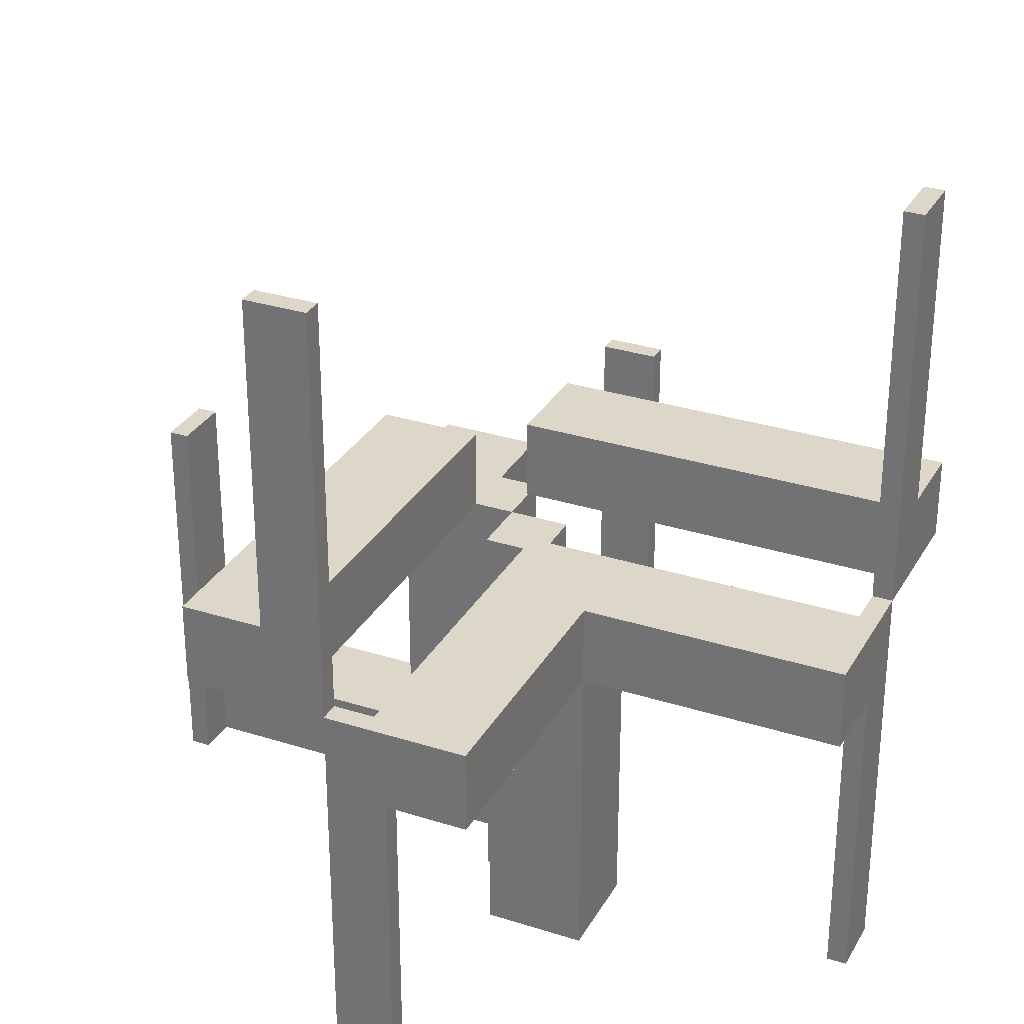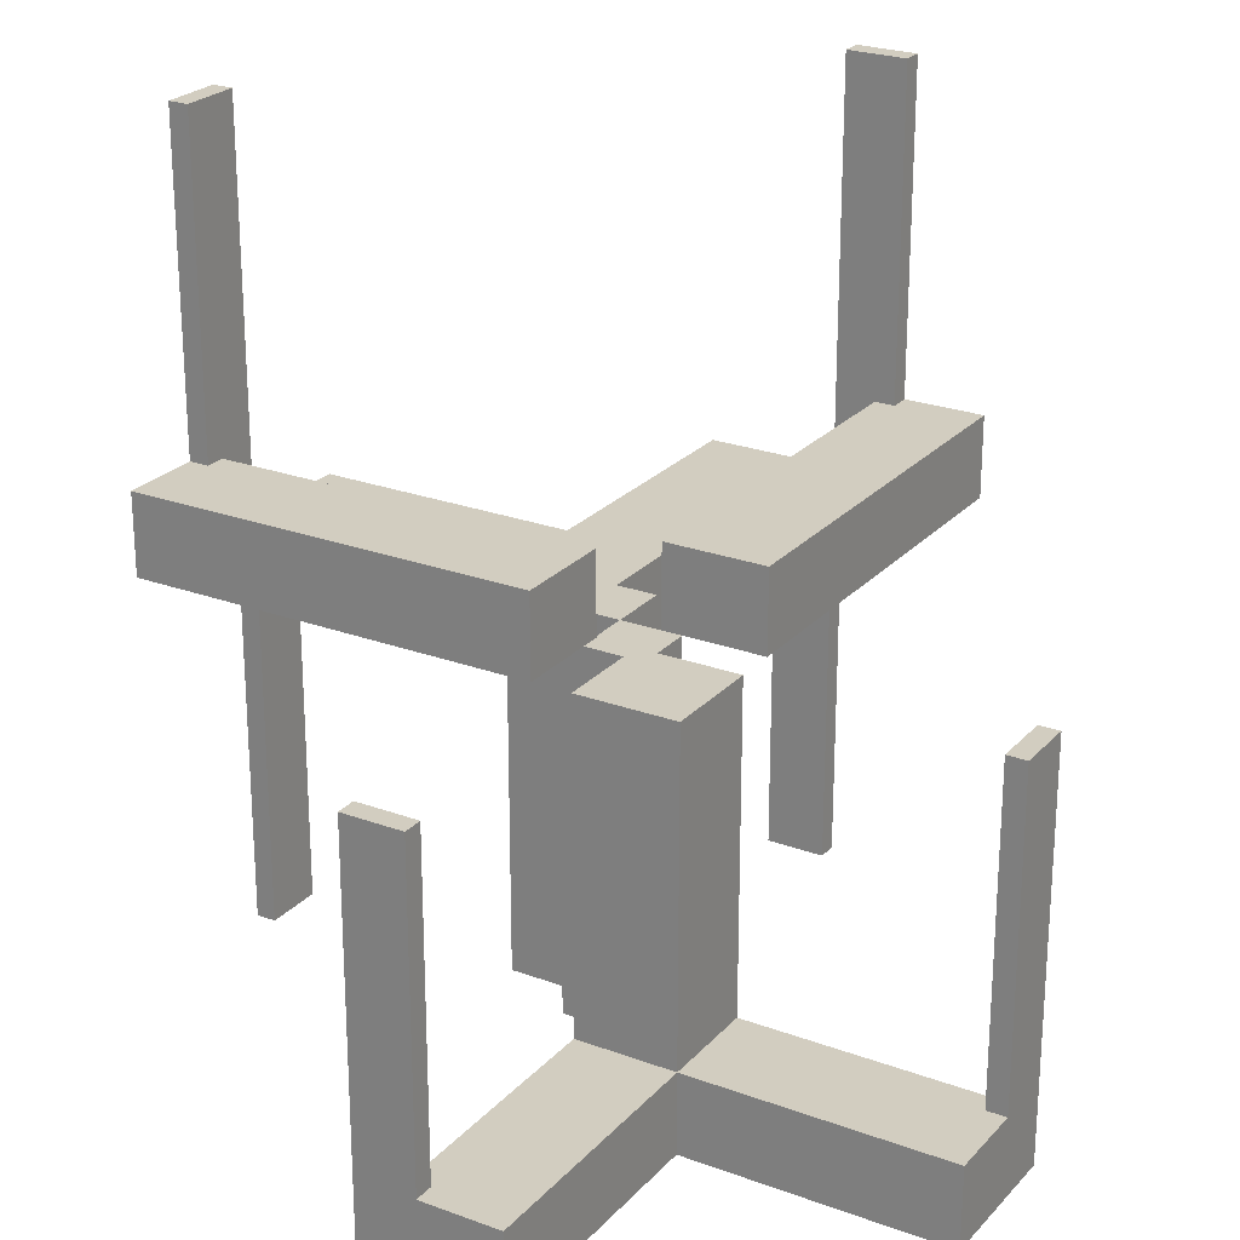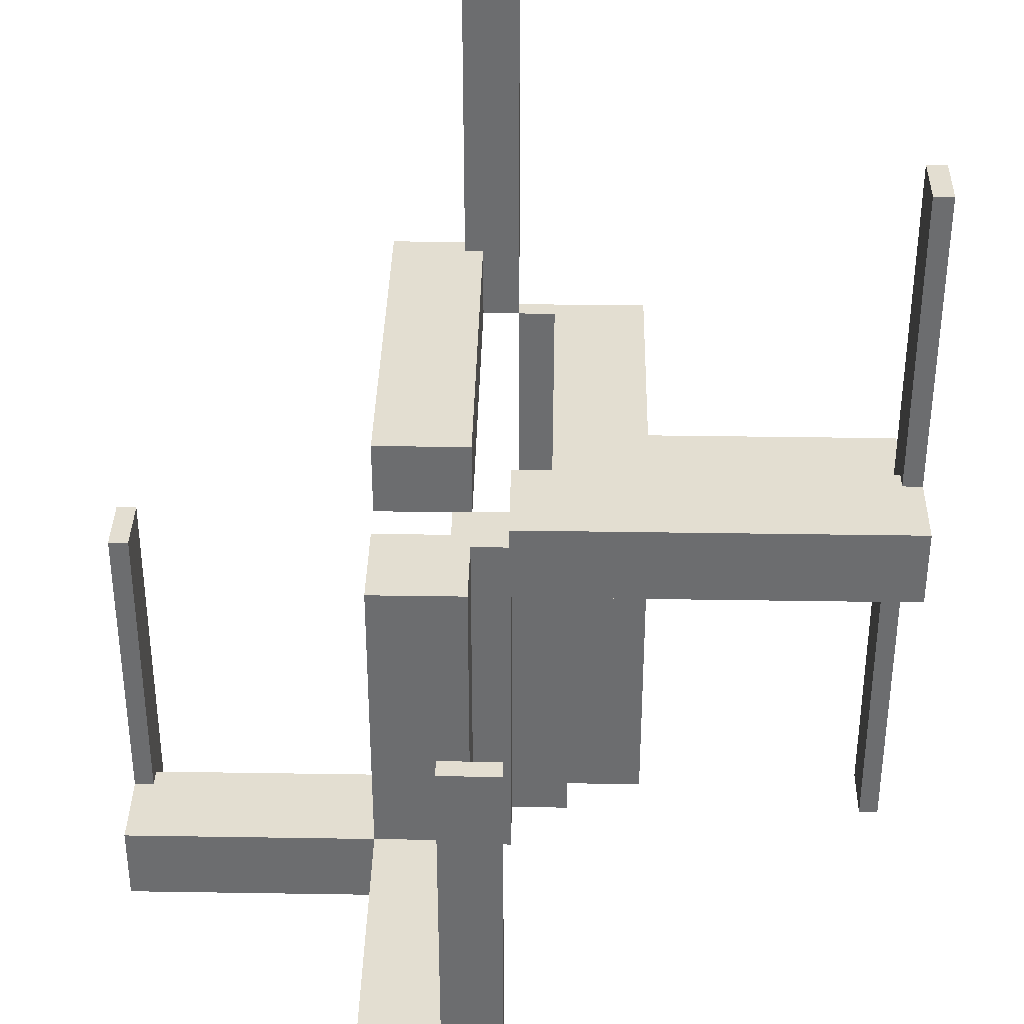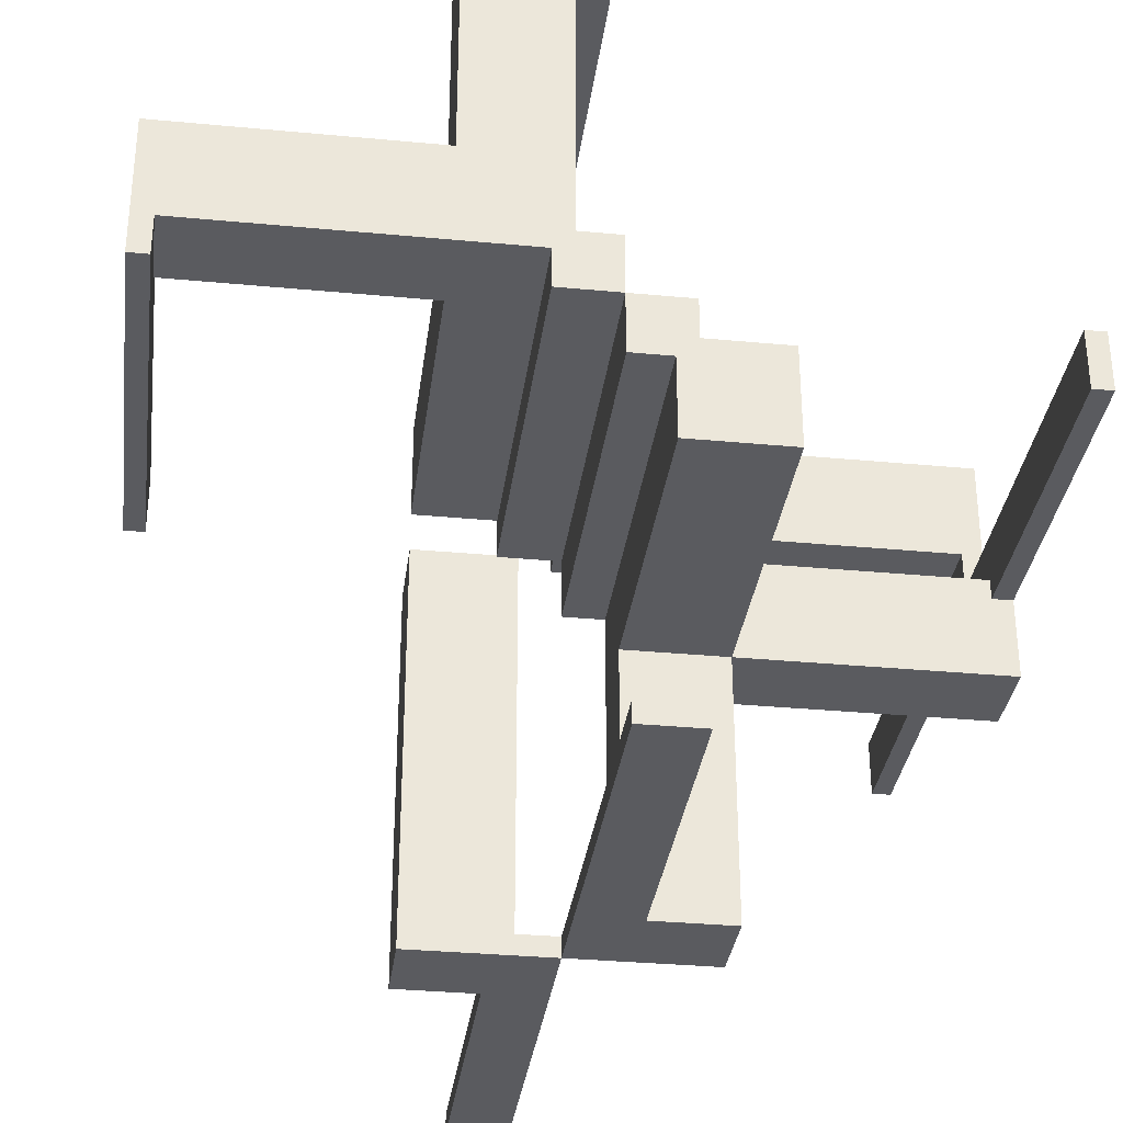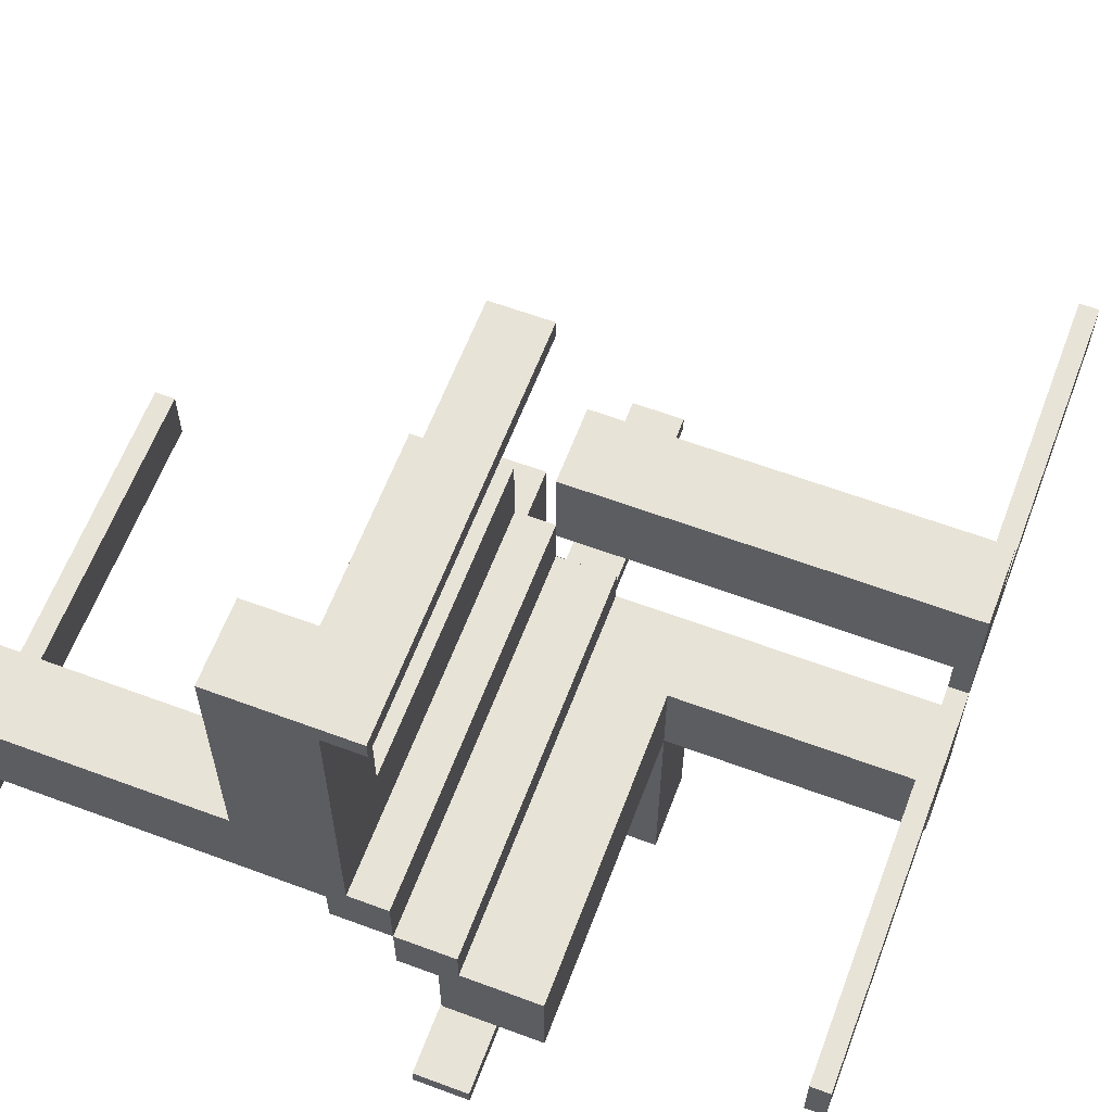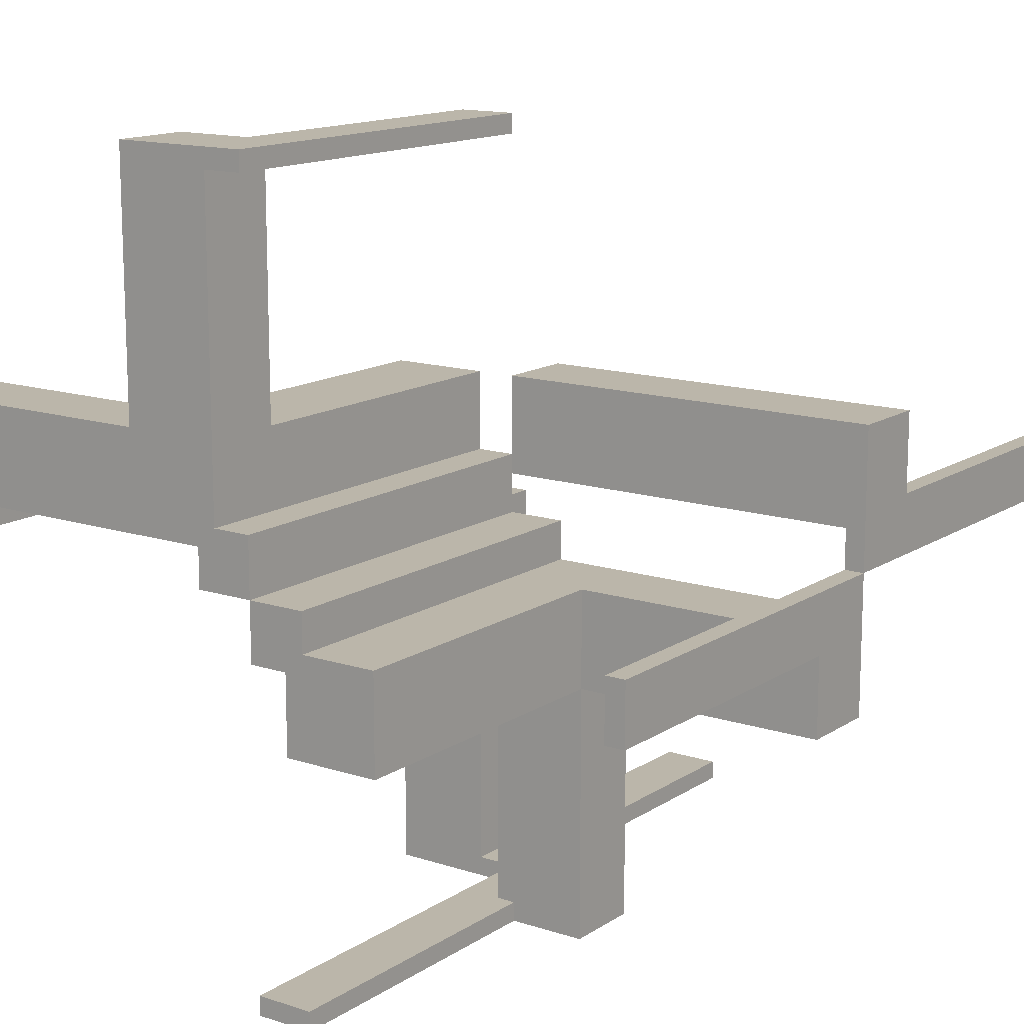
<metadata>
{"format":"obj","ext":"obj","renderer":"f3d","projection":"perspective","resolution":1024,"background":"white","views":[{"elev":30.3,"azim":-65.2,"up":"+Z"},{"elev":24.4,"azim":121.3,"up":"+Z"},{"elev":36.0,"azim":-178.8,"up":"+Z"},{"elev":-33.1,"azim":172.6,"up":"+Y"},{"elev":61.9,"azim":-159.3,"up":"+Y"},{"elev":14.0,"azim":-144.3,"up":"+Y"}]}
</metadata>
<code>
v 0 0 0
v 0 0 -0.5
v 0 -0.075 0
v 0 -0.075 -0.5
v 0 -0.475 0
v 0 -0.475 -0.5
v 0 -0.475 0.5
v 0 0.05 0
v 0 0.05 0.1
v 0 0.175 0
v 0 0.175 0.1
v 0 -0.5 0
v 0 -0.5 -0.5
v 0 -0.5 0.5
v 0 0.5 0
v 0 0.5 -0.5
v 0 0.475 0
v 0 0.475 -0.5
v 0 0.075 0
v 0 0.075 -0.5
v -0.075 0 0
v -0.075 0 -0.5
v -0.075 -0.475 0
v -0.075 -0.475 -0.5
v -0.075 -0.475 -0.1
v -0.075 -0.5 0
v -0.075 -0.5 -0.5
v -0.075 -0.5 -0.1
v -0.075 -0.05 0
v -0.075 -0.05 -0.5
v -0.475 0 0
v -0.475 0 -0.5
v -0.475 0 0.5
v -0.475 -0.075 0
v -0.475 -0.075 -0.5
v -0.475 -0.075 -0.1
v -0.475 0.05 0
v -0.475 0.05 0.1
v -0.475 -0.05 0
v -0.475 -0.05 -0.1
v -0.475 0.075 0
v -0.475 0.075 0.1
v -0.475 0.075 0.5
v 0.05 0.002063 0
v 0.05 0.002063 0.1
v 0.05 -0.475 0
v 0.05 -0.475 0.1
v 0.05 0.05 0
v 0.05 0.05 -0.5
v 0.05 0.05 -0.45
v 0.05 0.05 -0.4
v 0.05 0.175 0
v 0.05 0.175 -0.45
v 0.05 0.175 -0.4
v 0.05 0.475 -0.5
v 0.05 0.475 -0.4
v 0.05 0.075 0
v 0.05 0.075 -0.5
v 0.175 0.002063 0
v 0.175 0.002063 0.1
v 0.175 0.05 0
v 0.175 0.05 -0.5
v 0.175 0.05 -0.45
v 0.175 0.05 -0.4
v 0.175 0.175 0
v 0.175 0.175 -0.5
v 0.175 0.175 -0.45
v 0.175 0.175 -0.4
v 0.175 -0.5 0
v 0.175 -0.5 0.1
v 0.175 0.5 -0.5
v 0.175 0.5 -0.4
v -0.5 0 0
v -0.5 0 -0.5
v -0.5 0 0.5
v -0.5 -0.075 0
v -0.5 -0.075 -0.5
v -0.5 -0.075 -0.1
v -0.5 0.175 0
v -0.5 0.175 0.1
v -0.5 -0.175 0
v -0.5 -0.175 -0.1
v -0.5 0.075 0
v -0.5 0.075 0.1
v -0.5 0.075 0.5
v 0.5 0 0
v 0.5 0 -0.5
v 0.5 0.175 -0.5
v 0.5 0.175 -0.4
v 0.5 0.075 0
v 0.5 0.075 -0.5
v 0.5 0.075 -0.4
v -0.175 -0.5 0
v -0.175 -0.5 -0.1
v -0.175 -0.175 0
v -0.175 -0.175 -0.5
v -0.175 -0.175 -0.1
v -0.175 -0.175 -0.05
v -0.175 -0.05 -0.5
v -0.175 -0.05 -0.1
v -0.175 -0.05 -0.05
v -0.05 -0.075 0
v -0.05 -0.075 -0.5
v -0.05 -0.475 0
v -0.05 -0.475 -0.1
v -0.05 -0.175 0
v -0.05 -0.175 -0.5
v -0.05 -0.175 -0.1
v -0.05 -0.175 -0.05
v -0.05 -0.05 0
v -0.05 -0.05 -0.5
v -0.05 -0.05 -0.1
v -0.05 -0.05 -0.05
v 0.475 0 0
v 0.475 0 -0.5
v 0.475 0.05 -0.5
v 0.475 0.05 -0.4
v 0.475 0.075 0
v 0.475 0.075 -0.5
v 0.475 0.075 -0.4
v 0.075 0 0
v 0.075 0 -0.5
v 0.075 -0.475 0
v 0.075 -0.475 0.1
v 0.075 -0.475 0.5
v 0.075 0.05 0
v 0.075 0.05 -0.5
v 0.075 -0.5 0
v 0.075 -0.5 0.1
v 0.075 -0.5 0.5
v 0.075 0.5 0
v 0.075 0.5 -0.5
v 0.075 0.5 -0.4
v 0.075 0.475 0
v 0.075 0.475 -0.5
v 0.075 0.475 -0.4
f 108 107 111
f 111 112 108
f 112 111 99
f 99 100 112
f 97 96 107
f 107 108 97
f 96 99 111
f 111 107 96
f 100 99 96
f 96 97 100
f 112 100 97
f 97 108 112
f 100 101 113
f 113 112 100
f 113 101 98
f 98 109 113
f 94 28 26
f 26 93 94
f 23 25 105
f 105 104 23
f 23 26 28
f 28 25 23
f 93 26 23
f 106 95 23
f 93 23 95
f 104 106 23
f 98 95 106
f 106 109 98
f 94 93 95
f 95 98 94
f 100 98 101
f 94 98 100
f 109 112 113
f 105 109 104
f 106 104 109
f 112 109 105
f 25 112 105
f 100 25 94
f 28 94 25
f 112 25 100
f 113 110 106
f 106 109 113
f 109 98 101
f 101 113 109
f 82 81 76
f 76 78 82
f 34 39 40
f 40 36 34
f 34 36 78
f 78 76 34
f 82 78 36
f 100 97 36
f 82 36 97
f 40 100 36
f 97 100 101
f 101 98 97
f 100 40 101
f 39 101 40
f 113 101 110
f 39 110 101
f 109 106 98
f 81 98 106
f 97 98 82
f 81 82 98
f 34 81 106
f 76 81 34
f 110 39 34
f 106 110 34
f 103 4 3
f 3 102 103
f 110 111 103
f 103 102 110
f 29 21 22
f 22 30 29
f 29 30 111
f 111 110 29
f 3 4 2
f 2 1 3
f 1 2 22
f 22 21 1
f 30 22 111
f 2 111 22
f 103 111 4
f 2 4 111
f 29 110 21
f 1 21 110
f 102 3 110
f 1 110 3
f 113 110 106
f 106 109 113
f 109 98 101
f 101 113 109
f 82 81 76
f 76 78 82
f 34 39 40
f 40 36 34
f 34 36 78
f 78 76 34
f 82 78 36
f 100 97 36
f 82 36 97
f 40 100 36
f 97 100 101
f 101 98 97
f 100 40 101
f 39 101 40
f 113 101 110
f 39 110 101
f 109 106 98
f 81 98 106
f 97 98 82
f 81 82 98
f 34 81 106
f 76 81 34
f 110 39 34
f 106 110 34
f 100 101 113
f 113 112 100
f 113 101 98
f 98 109 113
f 94 28 26
f 26 93 94
f 23 25 105
f 105 104 23
f 23 26 28
f 28 25 23
f 93 26 23
f 106 95 23
f 93 23 95
f 104 106 23
f 98 95 106
f 106 109 98
f 94 93 95
f 95 98 94
f 100 98 101
f 94 98 100
f 109 112 113
f 105 109 104
f 106 104 109
f 112 109 105
f 25 112 105
f 100 25 94
f 28 94 25
f 112 25 100
f 108 107 111
f 111 112 108
f 112 111 99
f 99 100 112
f 97 96 107
f 107 108 97
f 96 99 111
f 111 107 96
f 100 99 96
f 96 97 100
f 112 100 97
f 97 108 112
f 34 76 77
f 77 35 34
f 31 32 74
f 74 73 31
f 34 35 32
f 32 31 34
f 35 77 74
f 74 32 35
f 77 76 73
f 73 74 77
f 76 34 31
f 31 73 76
f 23 24 27
f 27 26 23
f 5 12 13
f 13 6 5
f 23 5 6
f 6 24 23
f 24 6 13
f 13 27 24
f 27 13 12
f 12 26 27
f 26 12 5
f 5 23 26
f 10 79 80
f 80 11 10
f 79 83 84
f 84 80 79
f 10 11 9
f 9 8 10
f 41 42 84
f 84 83 41
f 41 37 38
f 38 42 41
f 11 80 42
f 84 42 80
f 9 11 42
f 42 38 9
f 9 38 37
f 37 8 9
f 41 8 37
f 10 41 79
f 83 79 41
f 8 41 10
f 41 83 85
f 85 43 41
f 31 33 75
f 75 73 31
f 41 43 33
f 33 31 41
f 43 85 75
f 75 33 43
f 85 83 73
f 73 75 85
f 83 41 31
f 31 73 83
f 60 70 69
f 69 59 60
f 123 59 69
f 128 123 69
f 44 123 46
f 59 123 44
f 44 46 47
f 47 45 44
f 45 47 124
f 60 45 124
f 124 70 60
f 129 70 124
f 45 60 59
f 59 44 45
f 123 128 129
f 129 124 123
f 123 124 47
f 47 46 123
f 129 128 69
f 69 70 129
f 123 125 130
f 130 128 123
f 5 12 14
f 14 7 5
f 123 5 7
f 7 125 123
f 125 7 14
f 14 130 125
f 130 14 12
f 12 128 130
f 128 12 5
f 5 123 128
f 123 125 130
f 130 128 123
f 5 12 14
f 14 7 5
f 123 5 7
f 7 125 123
f 125 7 14
f 14 130 125
f 130 14 12
f 12 128 130
f 128 12 5
f 5 123 128
f 64 61 48
f 48 51 64
f 51 48 52
f 52 54 51
f 68 65 61
f 61 64 68
f 65 52 48
f 48 61 65
f 54 52 65
f 65 68 54
f 51 54 68
f 68 64 51
f 58 20 19
f 19 57 58
f 48 49 58
f 58 57 48
f 126 121 122
f 122 127 126
f 126 127 49
f 49 48 126
f 19 20 2
f 2 1 19
f 1 2 122
f 122 121 1
f 127 122 49
f 2 49 122
f 58 49 20
f 2 20 49
f 126 48 121
f 1 121 48
f 57 19 48
f 1 48 19
f 118 90 91
f 91 119 118
f 114 115 87
f 87 86 114
f 118 119 115
f 115 114 118
f 119 91 87
f 87 115 119
f 91 90 86
f 86 87 91
f 90 118 114
f 114 86 90
f 134 135 132
f 132 131 134
f 17 15 16
f 16 18 17
f 134 17 18
f 18 135 134
f 135 18 16
f 16 132 135
f 132 16 15
f 15 131 132
f 131 15 17
f 17 134 131
f 58 20 19
f 19 57 58
f 48 49 58
f 58 57 48
f 126 121 122
f 122 127 126
f 126 127 49
f 49 48 126
f 19 20 2
f 2 1 19
f 1 2 122
f 122 121 1
f 127 122 49
f 2 49 122
f 58 49 20
f 2 20 49
f 126 48 121
f 1 121 48
f 57 19 48
f 1 48 19
f 118 90 91
f 91 119 118
f 114 115 87
f 87 86 114
f 118 119 115
f 115 114 118
f 119 91 87
f 87 115 119
f 91 90 86
f 86 87 91
f 90 118 114
f 114 86 90
f 134 135 132
f 132 131 134
f 17 15 16
f 16 18 17
f 134 17 18
f 18 135 134
f 135 18 16
f 16 132 135
f 132 16 15
f 15 131 132
f 131 15 17
f 17 134 131
f 54 53 50
f 50 51 54
f 50 53 67
f 67 63 50
f 89 92 91
f 91 88 89
f 119 120 117
f 117 116 119
f 119 91 92
f 92 120 119
f 88 91 119
f 62 66 119
f 88 119 66
f 116 62 119
f 67 66 62
f 62 63 67
f 89 88 66
f 66 67 89
f 54 67 53
f 89 67 54
f 63 51 50
f 117 63 116
f 62 116 63
f 51 63 117
f 120 51 117
f 54 120 89
f 92 89 120
f 51 120 54
f 50 49 62
f 62 63 50
f 63 67 53
f 53 50 63
f 72 71 132
f 132 133 72
f 135 55 56
f 56 136 135
f 135 136 133
f 133 132 135
f 72 133 136
f 54 68 136
f 72 136 68
f 56 54 136
f 68 54 53
f 53 67 68
f 54 56 53
f 55 53 56
f 50 53 49
f 55 49 53
f 63 62 67
f 71 67 62
f 68 67 72
f 71 72 67
f 135 71 62
f 132 71 135
f 49 55 135
f 62 49 135

</code>
